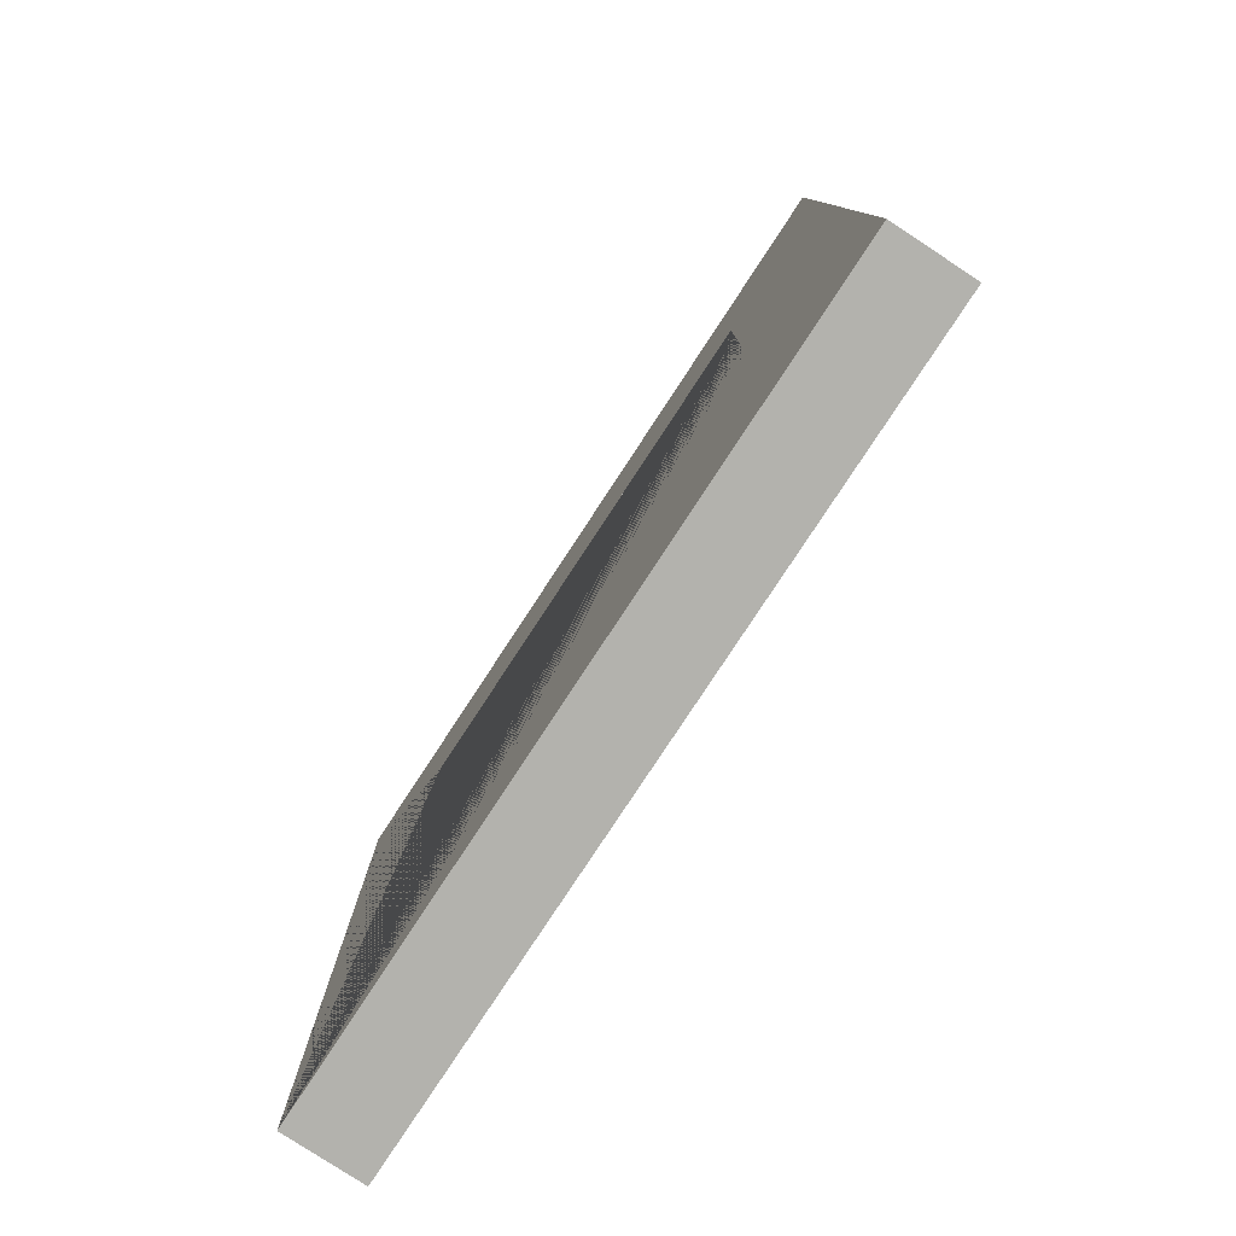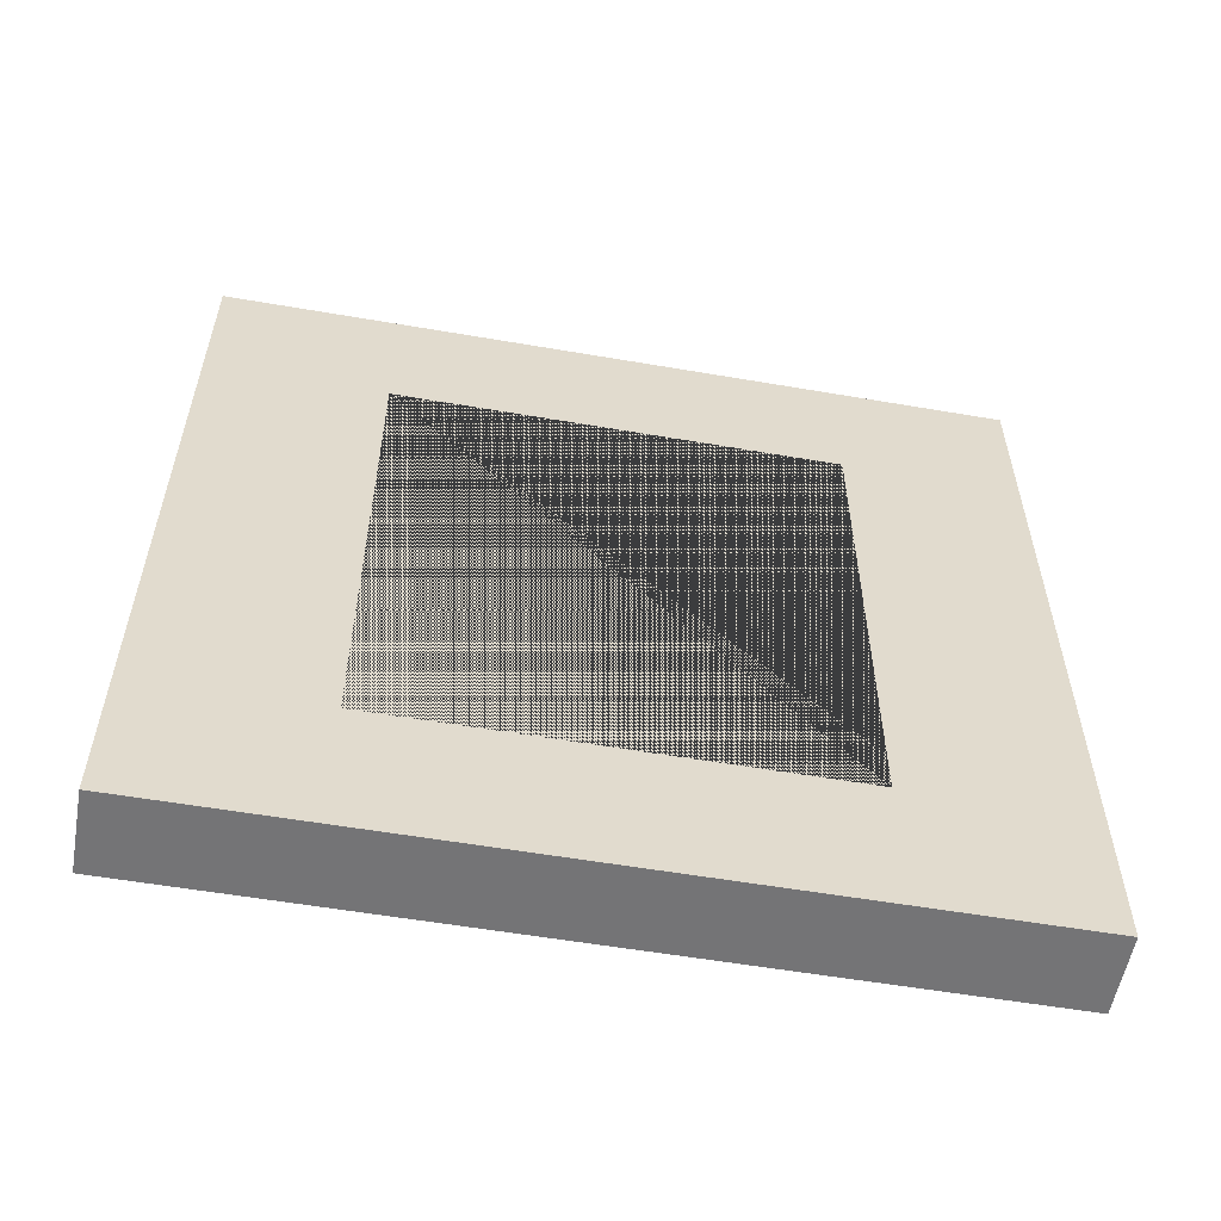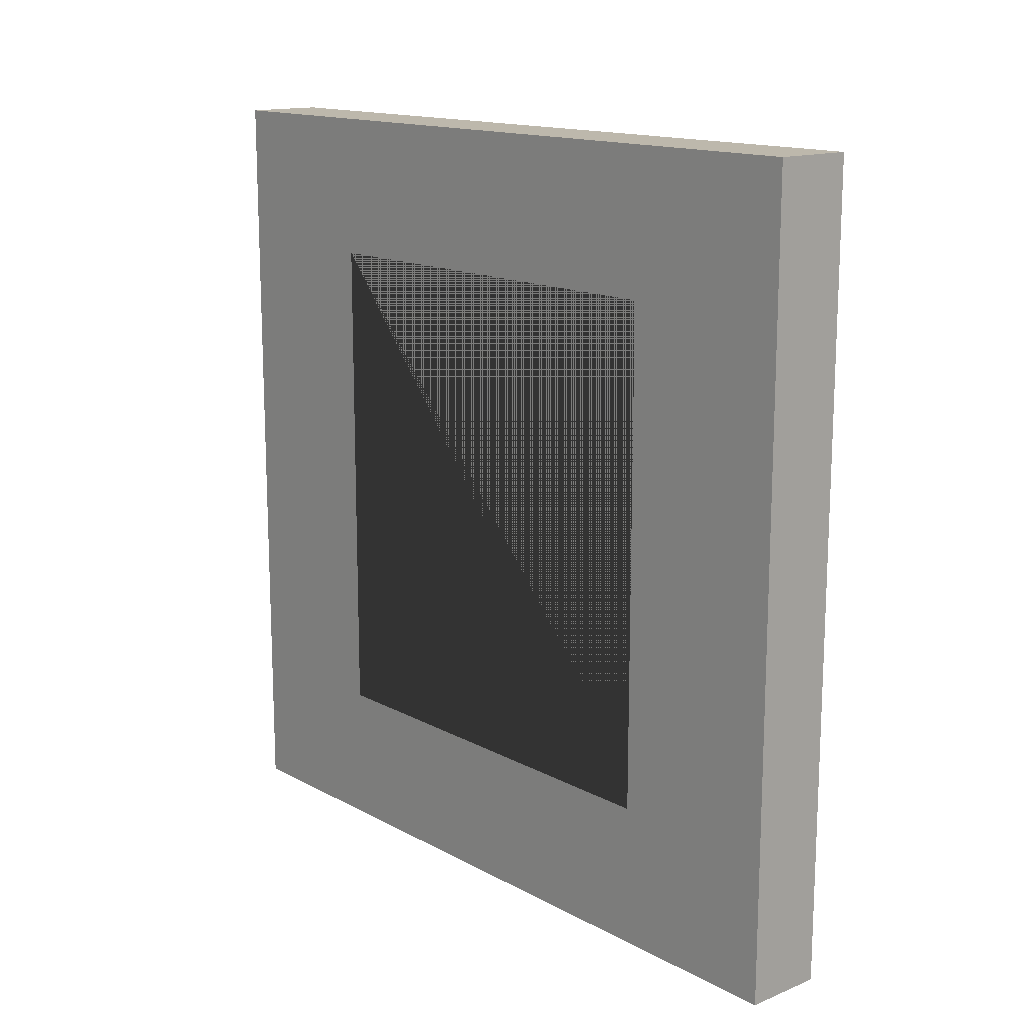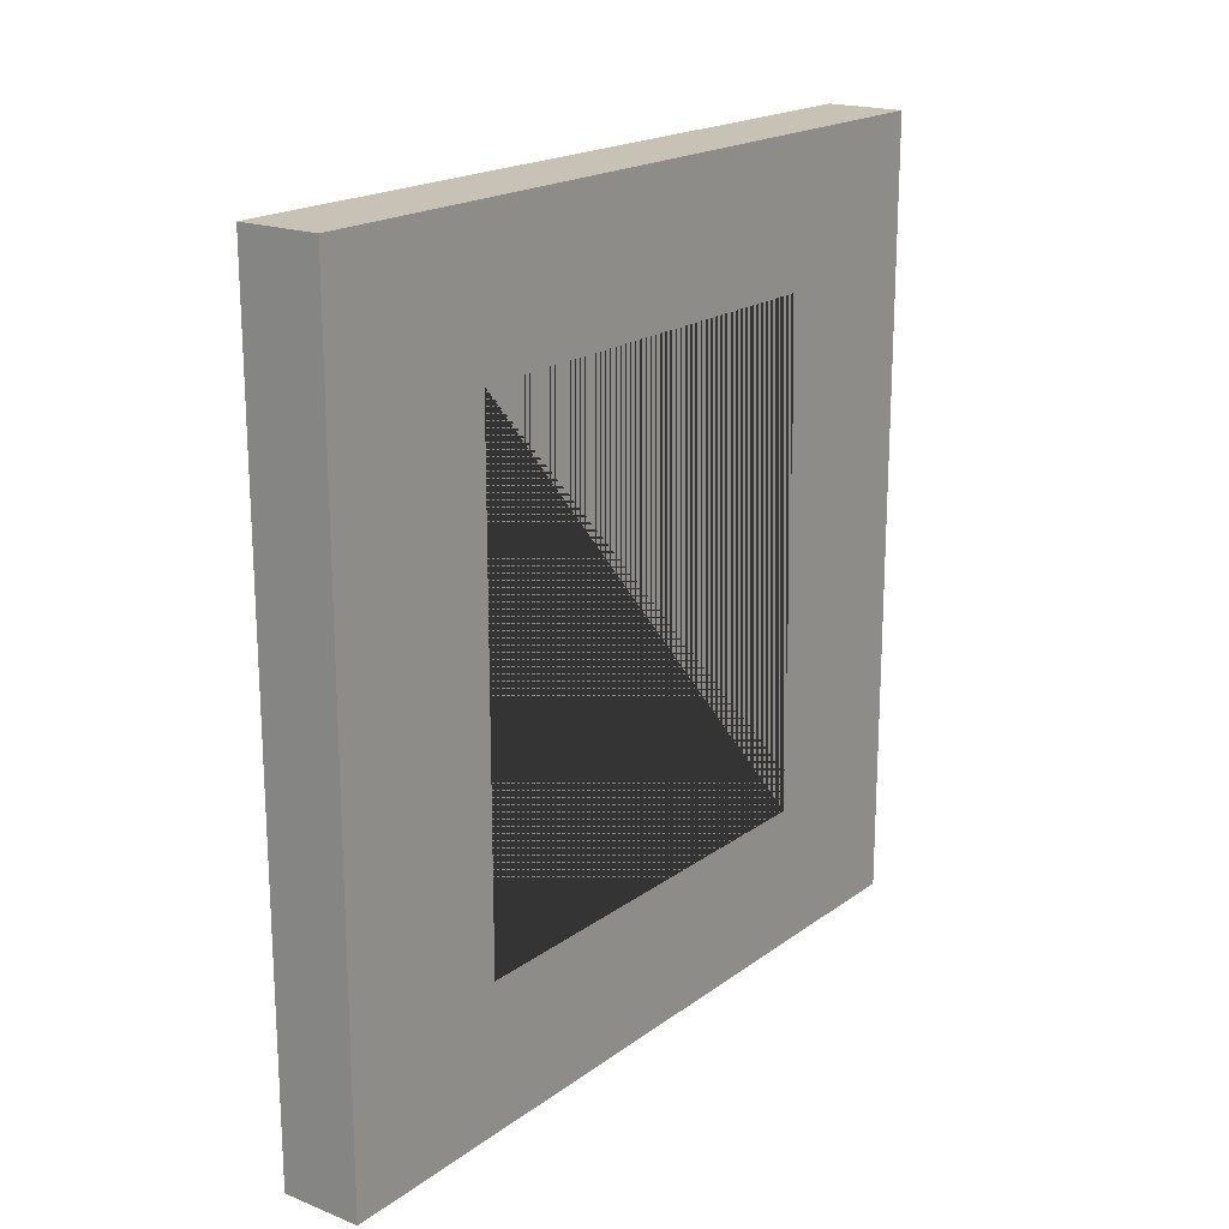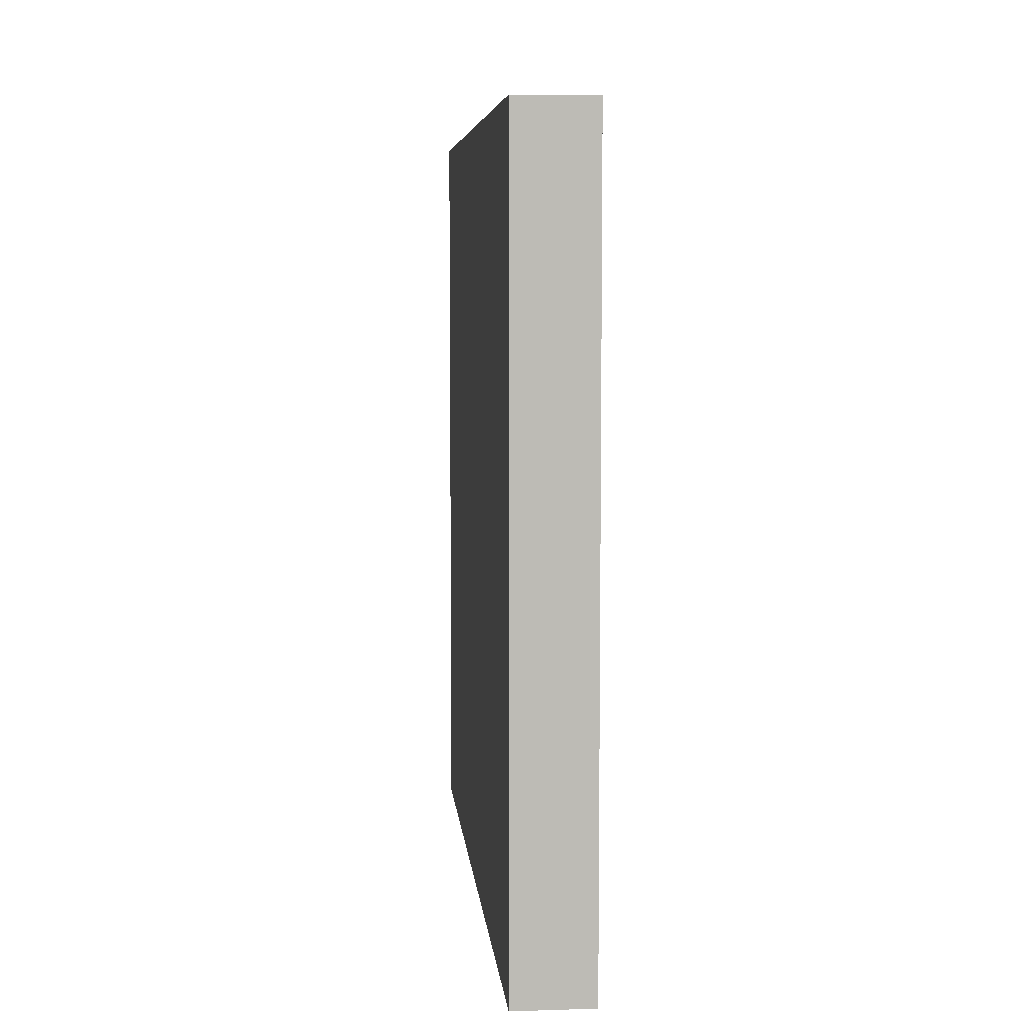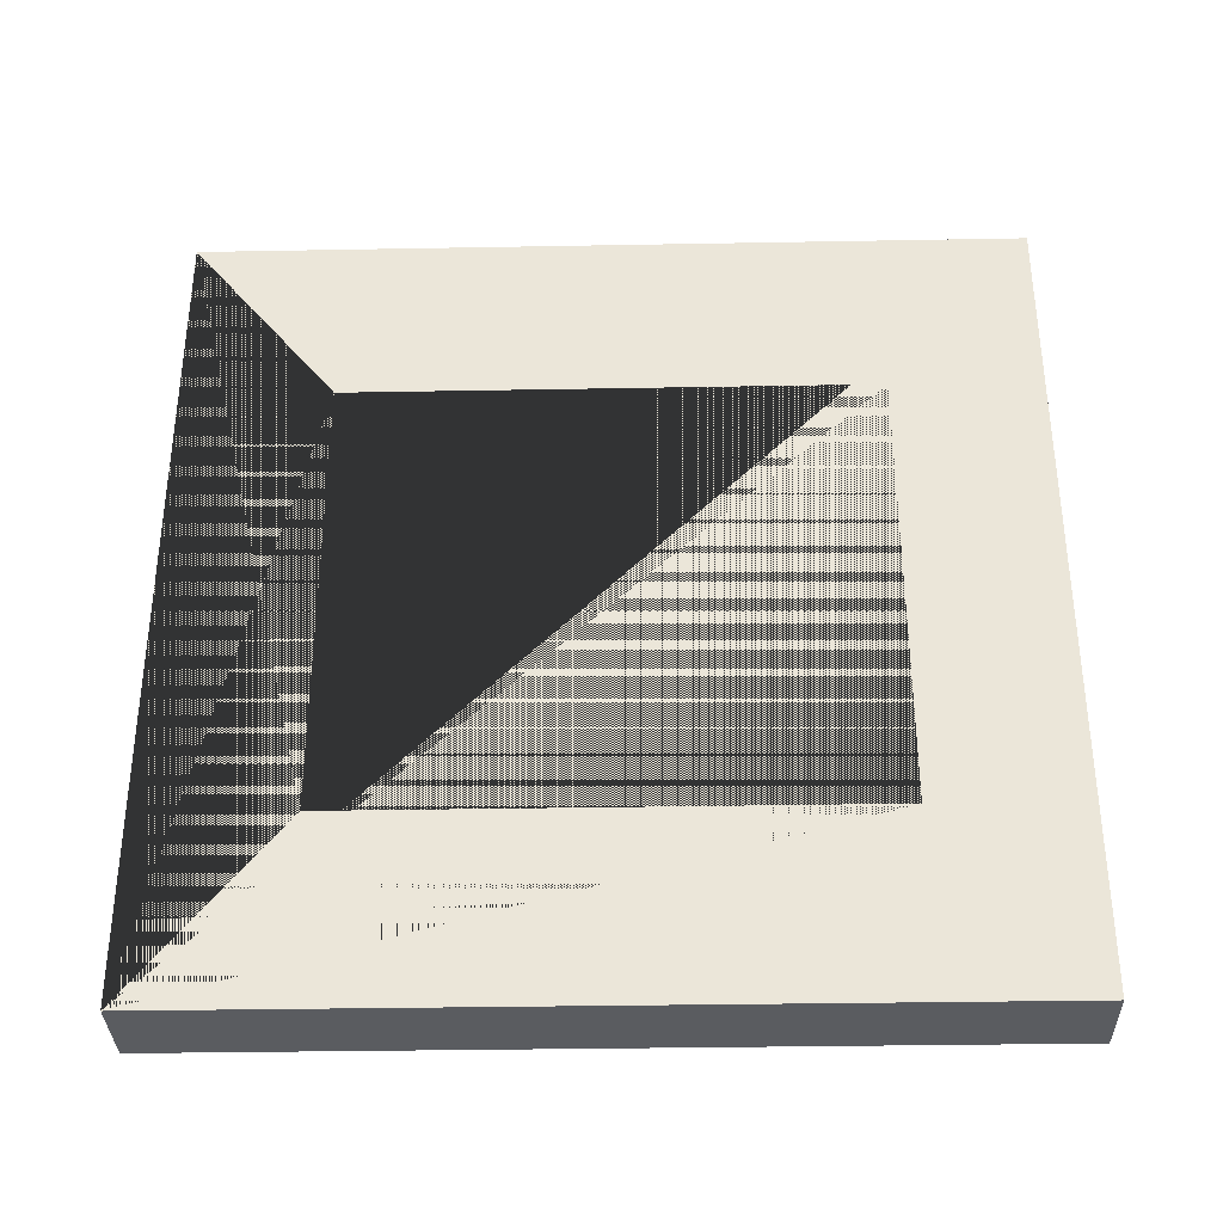
<metadata>
{"format":"obj","ext":"obj","renderer":"f3d","projection":"perspective","resolution":1024,"background":"white","views":[{"elev":-79.4,"azim":-33.3,"up":"+Y"},{"elev":-56.3,"azim":79.8,"up":"+Z"},{"elev":14.7,"azim":139.1,"up":"+Z"},{"elev":19.0,"azim":36.6,"up":"+Z"},{"elev":6.5,"azim":-5.3,"up":"+Z"},{"elev":-34.3,"azim":-88.6,"up":"+Y"}]}
</metadata>
<code>
o Cube
v 0.1 1 -1
v 0.1 -1 -1
v 0.1 1 1
v 0.1 -1 1
v -0.1 1 -1
v -0.1 -1 -1
v -0.1 1 1
v -0.1 -1 1
v -0.1 -0.5549 0.639
v -0.1 0.5549 0.639
v -0.1 -0.5549 -0.639
v -0.1 0.5549 -0.639
v 0.1 -0.5549 -0.639
v 0.1 0.5549 -0.639
v 0.1 -0.5549 0.639
v 0.1 0.5549 0.639
f 1 5 7 3
f 4 3 7 8
f 5 6 11 12
f 6 8 7 5 12 10 9 11
f 6 2 4 8
f 15 4 2 1 3 16 14 13
f 3 4 15 16
f 6 5 1 2
f 10 16 15 9
f 13 11 9 15
f 12 11 13 14
f 10 12 14 16

</code>
